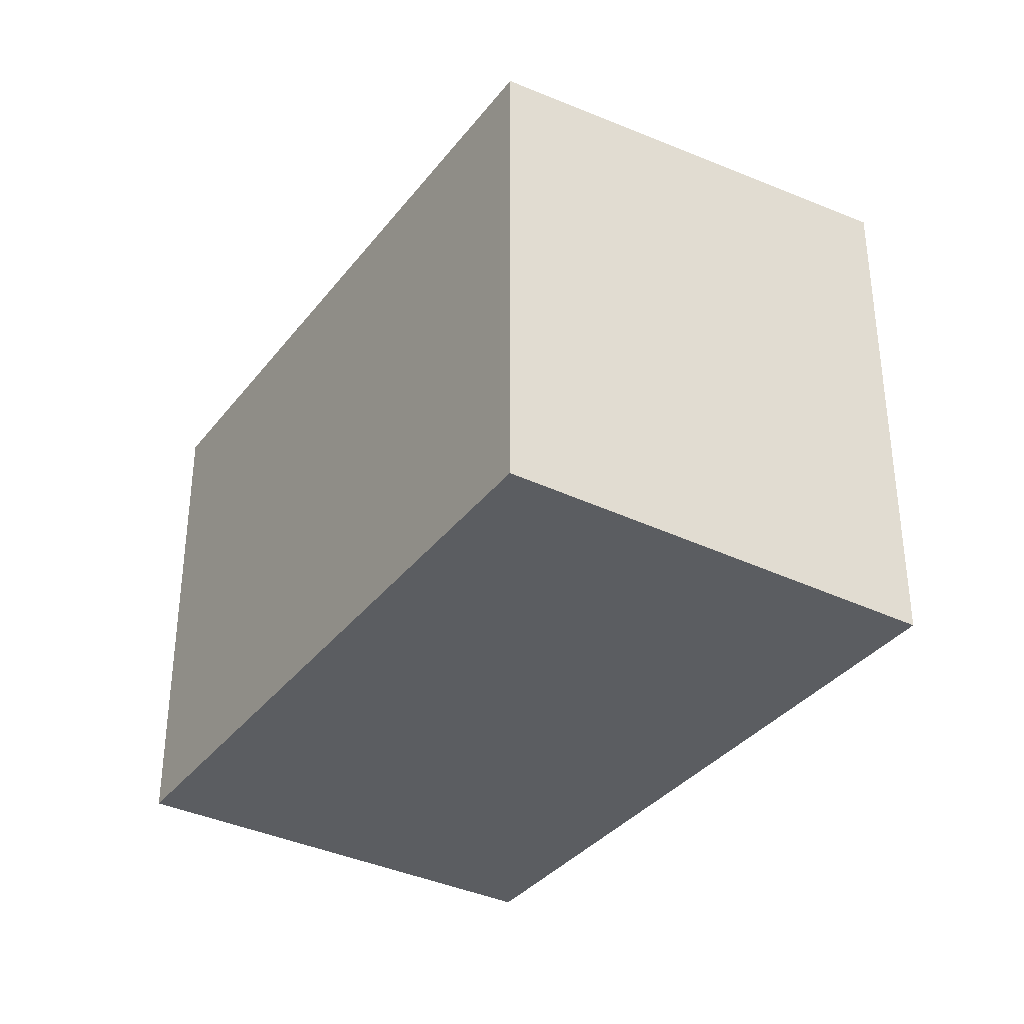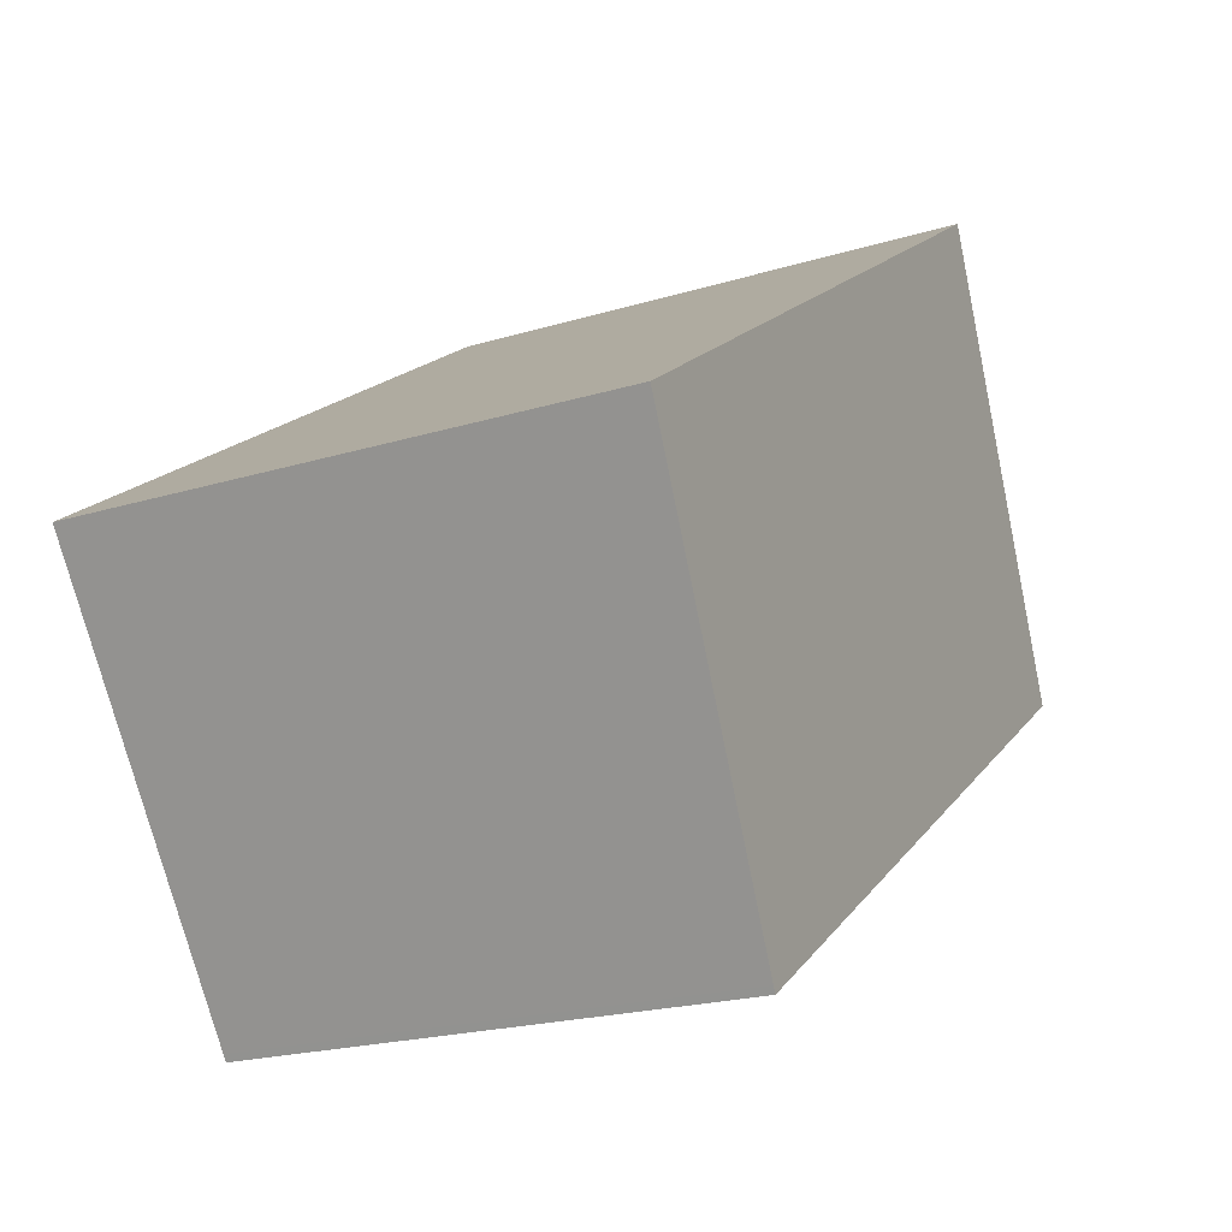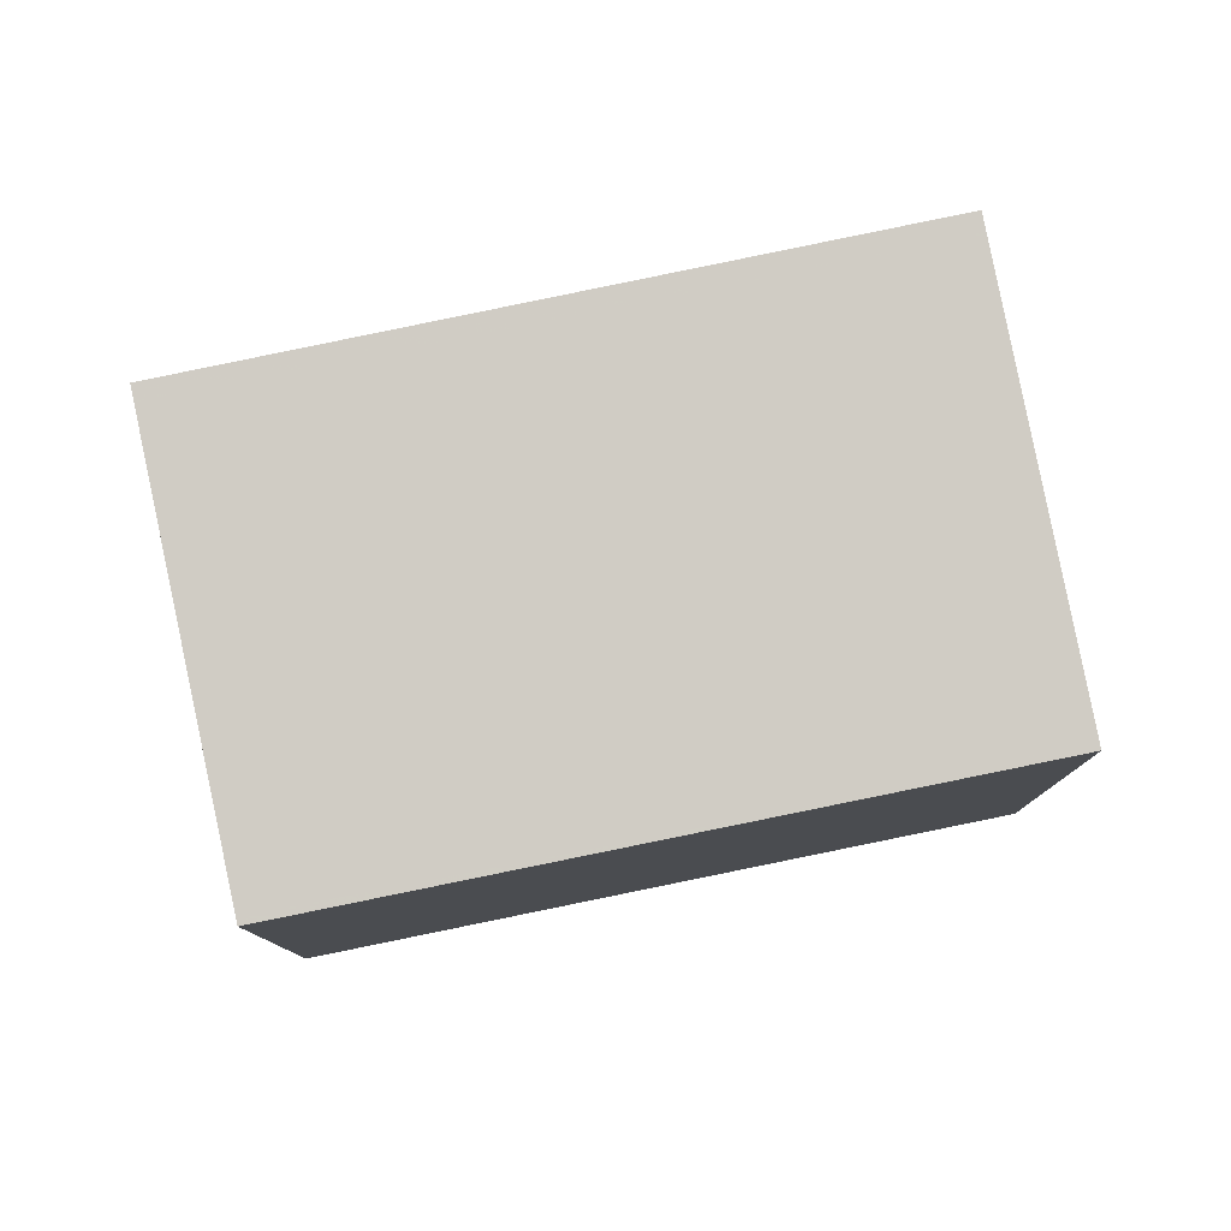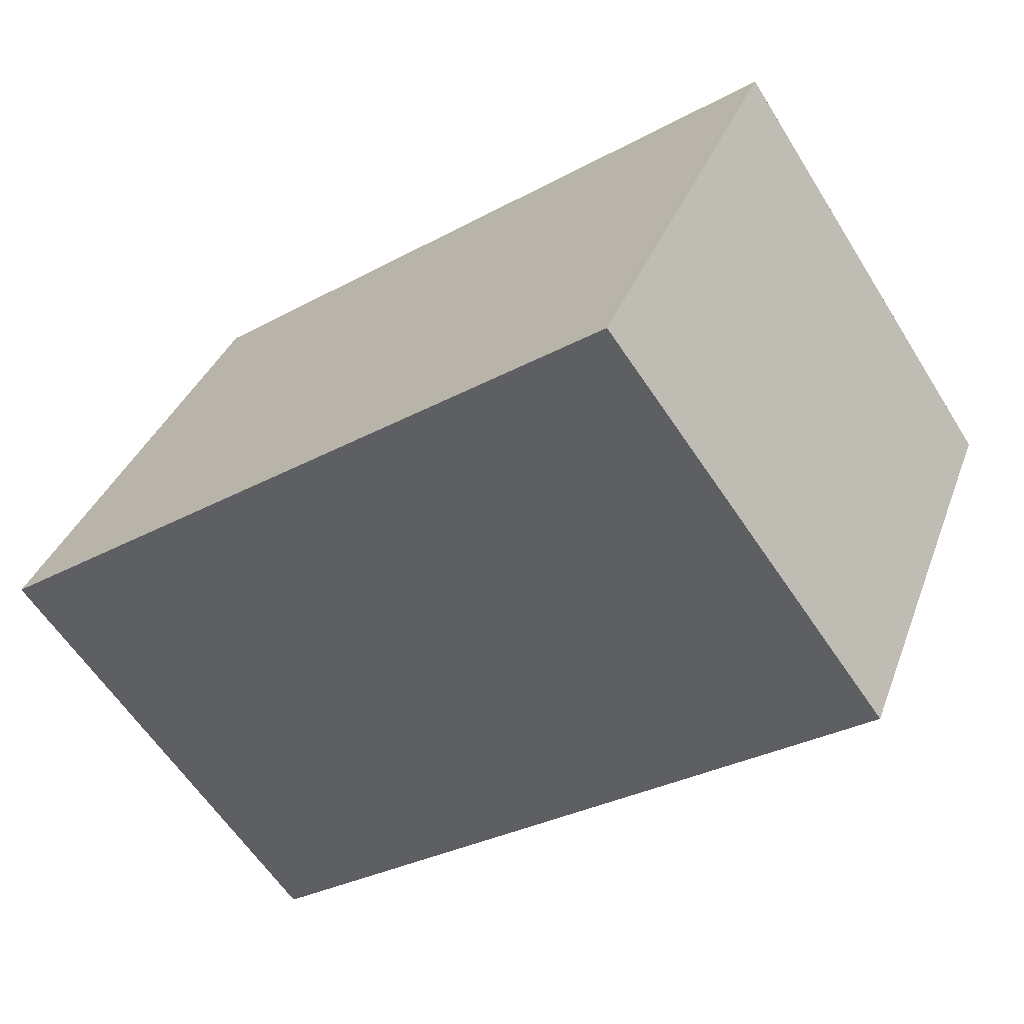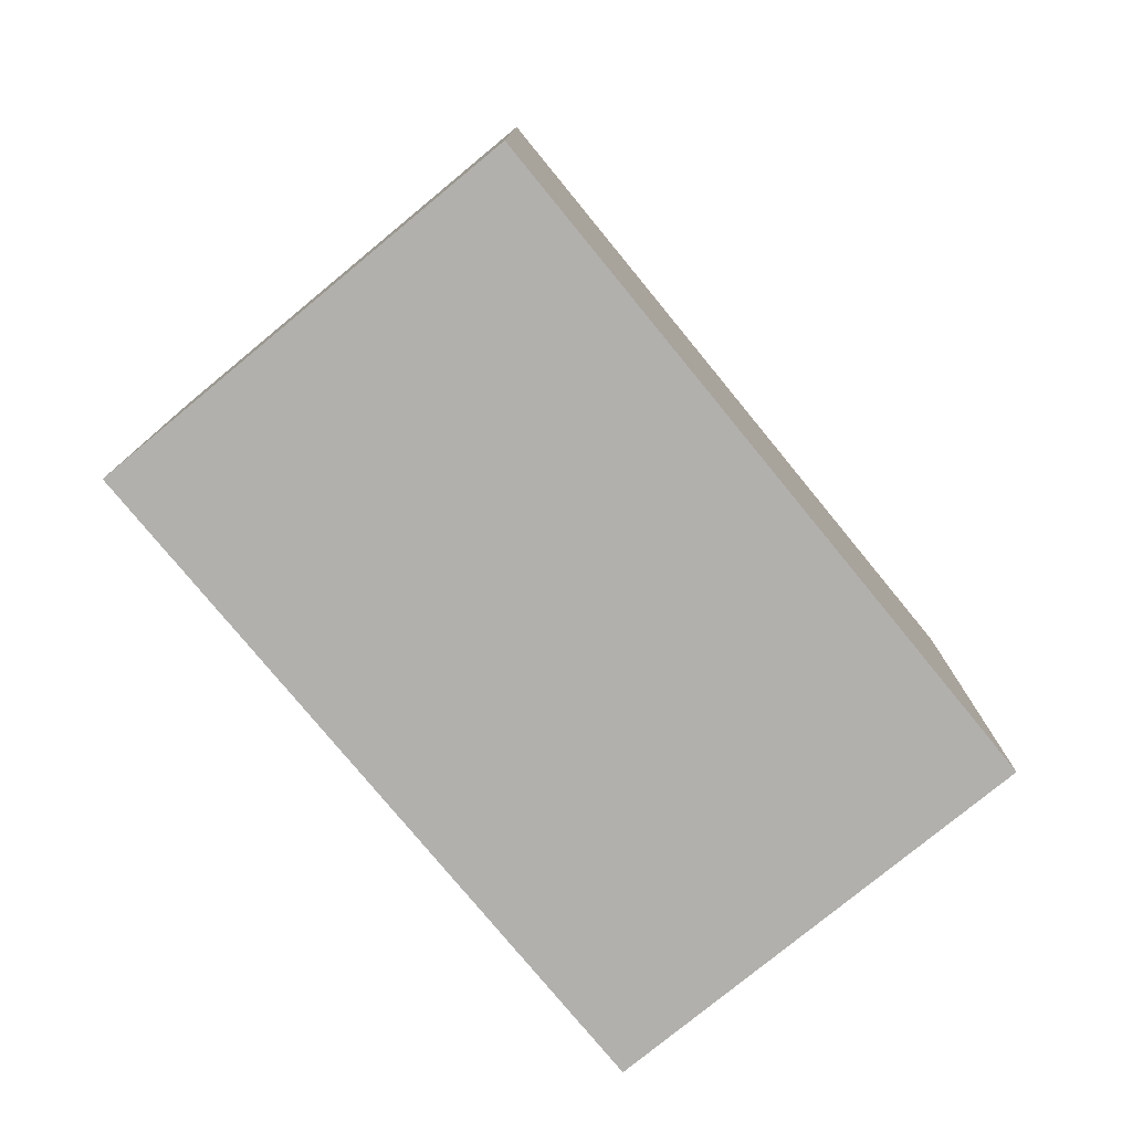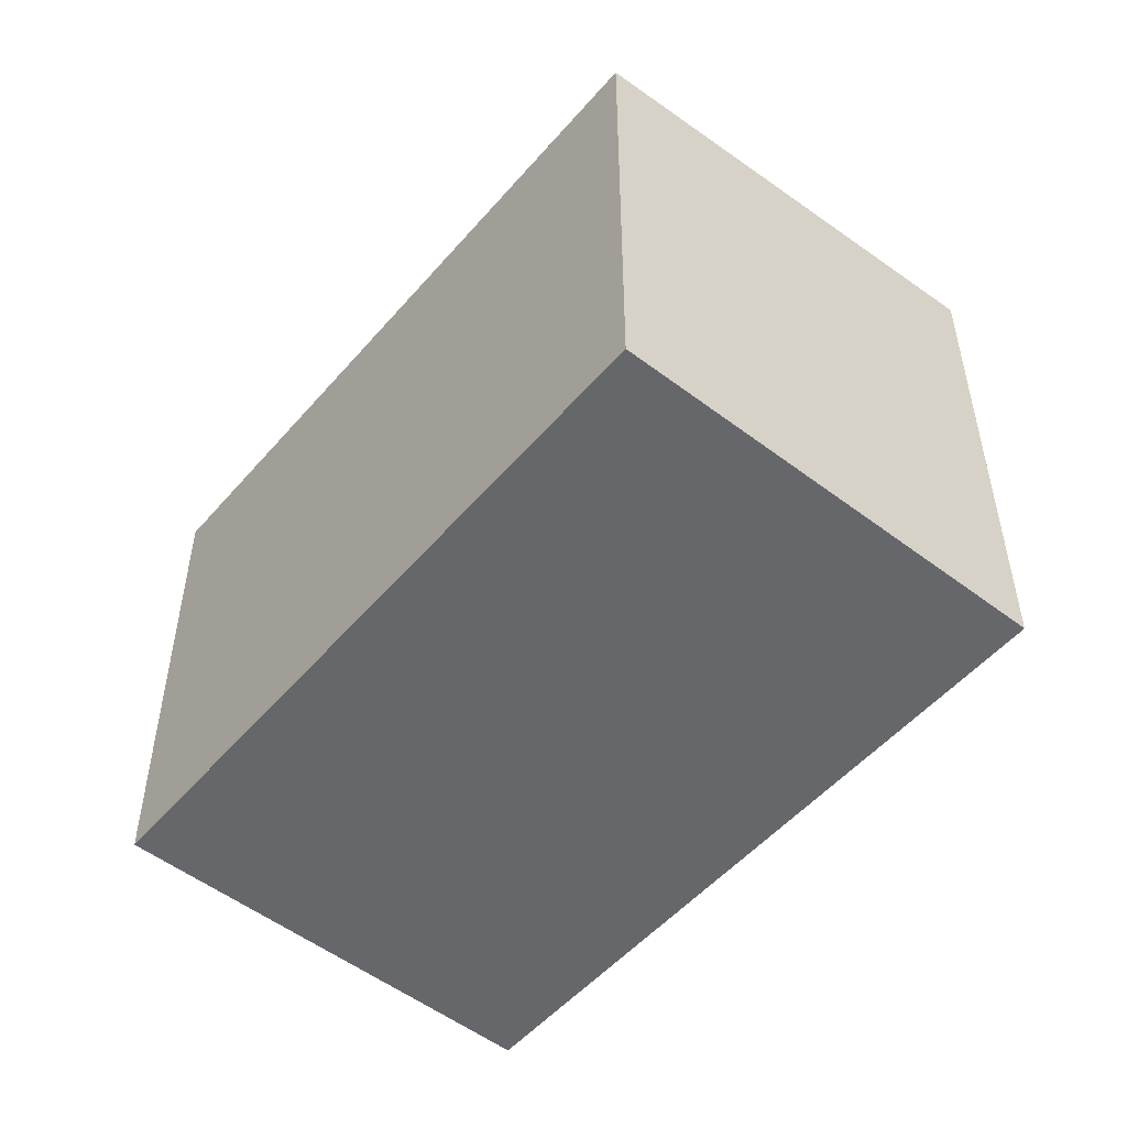
<metadata>
{"format":"obj","ext":"obj","renderer":"f3d","projection":"perspective","resolution":1024,"background":"white","views":[{"elev":-35.5,"azim":91.5,"up":"+Z"},{"elev":-20.7,"azim":-61.1,"up":"+Y"},{"elev":79.7,"azim":22.3,"up":"+Z"},{"elev":34.2,"azim":18.4,"up":"+Y"},{"elev":-78.7,"azim":163.5,"up":"+Z"},{"elev":-52.1,"azim":84.5,"up":"+Z"}]}
</metadata>
<code>
v -996.4 -1686 2.626
v -993.5 -1684 2.621
v -992.2 -1685 2.435
v -995.2 -1687 2.442
v -992.2 -1685 2.435
v -993.5 -1684 2.621
v -996.4 -1686 2.619
v -993.4 -1684 2.612
v -993.4 -1684 2.612
v -995.2 -1687 2.445
v -992.2 -1685 2.438
v -992.2 -1685 2.438
v -996.3 -1686 2.619
v -995.1 -1687 2.445
v -995.1 -1687 2.442
v -996.4 -1686 2.626
v -996.4 -1686 2.626
v -996.4 -1686 2.626
v -996.4 -1686 0
v -996.4 -1686 0
v -993.4 -1684 2.612
v -993.5 -1684 2.621
v -993.5 -1684 4.441e-16
v -993.4 -1684 0
v -992.2 -1685 2.435
v -992.2 -1685 2.435
v -992.2 -1685 0
v -992.2 -1685 0
v -995.2 -1687 2.445
v -995.2 -1687 2.442
v -995.2 -1687 0
v -995.2 -1687 0
v -995.1 -1687 2.442
v -992.2 -1685 2.435
v -992.2 -1685 0
v -995.1 -1687 4.441e-16
v -993.5 -1684 2.621
v -993.5 -1684 2.621
v -993.5 -1684 0
v -993.5 -1684 4.441e-16
v -996.4 -1686 2.626
v -996.4 -1686 2.619
v -996.4 -1686 0
v -996.4 -1686 0
v -992.2 -1685 2.438
v -993.4 -1684 2.612
v -993.4 -1684 0
v -992.2 -1685 -4.441e-16
v -996.4 -1686 2.619
v -995.2 -1687 2.445
v -995.2 -1687 0
v -996.4 -1686 0
v -992.2 -1685 2.435
v -992.2 -1685 2.438
v -992.2 -1685 -4.441e-16
v -992.2 -1685 0
v -995.2 -1687 2.442
v -995.1 -1687 2.442
v -995.1 -1687 4.441e-16
v -995.2 -1687 0
v -993.5 -1684 2.621
v -996.4 -1686 2.626
v -996.4 -1686 0
v -993.5 -1684 0
v -996.4 -1686 0
v -993.5 -1684 0
v -992.2 -1685 0
v -995.2 -1687 0
f 12 3 5 11
f 15 4 10 14
f 13 7 1 16
f 8 6 2 9
f 14 10 7 13
f 11 8 9 12
f 13 8 11 14
f 14 11 5 15
f 16 6 8 13
f 18 19 20 17
f 22 23 24 21
f 26 27 28 25
f 30 31 32 29
f 34 35 36 33
f 38 39 40 37
f 42 43 44 41
f 46 47 48 45
f 50 51 52 49
f 54 55 56 53
f 58 59 60 57
f 62 63 64 61
f 66 67 68 65

</code>
